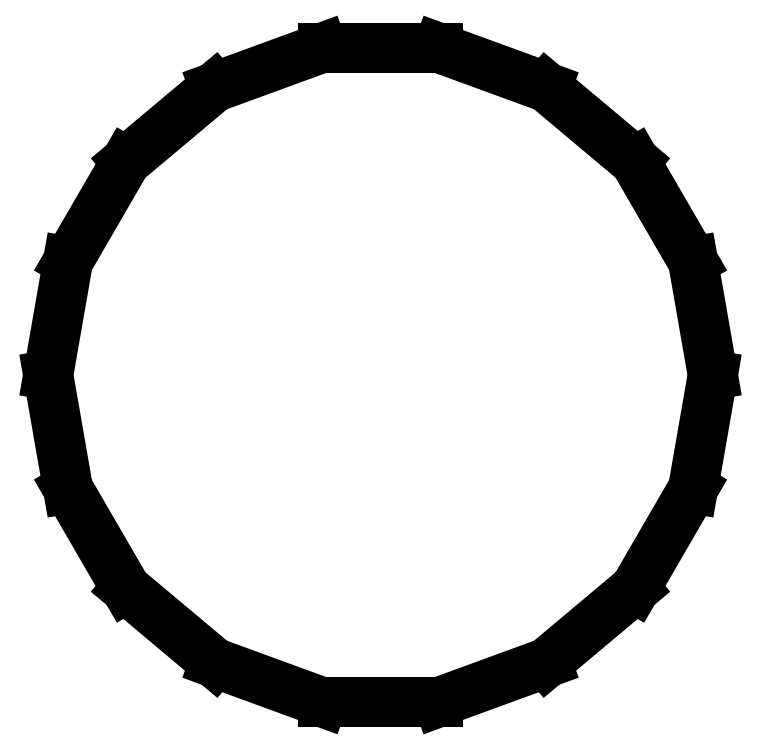
<metadata>
{"format":"dxf","ext":"dxf","renderer":"ezdxf+matplotlib","layout":"modelspace","background":"white","min_lineweight":24,"dpi":150}
</metadata>
<code>
0
SECTION
2
ENTITIES
0
LINE
8
BLACK
10
133.8
20
-79.51
11
133.7
21
-79.62
0
LINE
8
BLACK
10
133.7
20
-79.62
11
133.5
21
-79.67
0
LINE
8
BLACK
10
133.5
20
-79.67
11
133.4
21
-79.67
0
LINE
8
BLACK
10
133.4
20
-79.67
11
133.2
21
-79.62
0
LINE
8
BLACK
10
133.2
20
-79.62
11
133.1
21
-79.51
0
LINE
8
BLACK
10
133.1
20
-79.51
11
133
21
-79.37
0
LINE
8
BLACK
10
133
20
-79.37
11
133
21
-79.21
0
LINE
8
BLACK
10
133
20
-79.21
11
133
21
-79.05
0
LINE
8
BLACK
10
133
20
-79.05
11
133.1
21
-78.91
0
LINE
8
BLACK
10
133.1
20
-78.91
11
133.2
21
-78.8
0
LINE
8
BLACK
10
133.2
20
-78.8
11
133.4
21
-78.75
0
LINE
8
BLACK
10
133.4
20
-78.75
11
133.5
21
-78.75
0
LINE
8
BLACK
10
133.5
20
-78.75
11
133.7
21
-78.8
0
LINE
8
BLACK
10
133.7
20
-78.8
11
133.8
21
-78.91
0
LINE
8
BLACK
10
133.8
20
-78.91
11
133.9
21
-79.05
0
LINE
8
BLACK
10
133.9
20
-79.05
11
133.9
21
-79.21
0
LINE
8
BLACK
10
133.9
20
-79.21
11
133.9
21
-79.37
0
LINE
8
BLACK
10
133.9
20
-79.37
11
133.8
21
-79.51
0
ENDSEC
0
EOF

</code>
